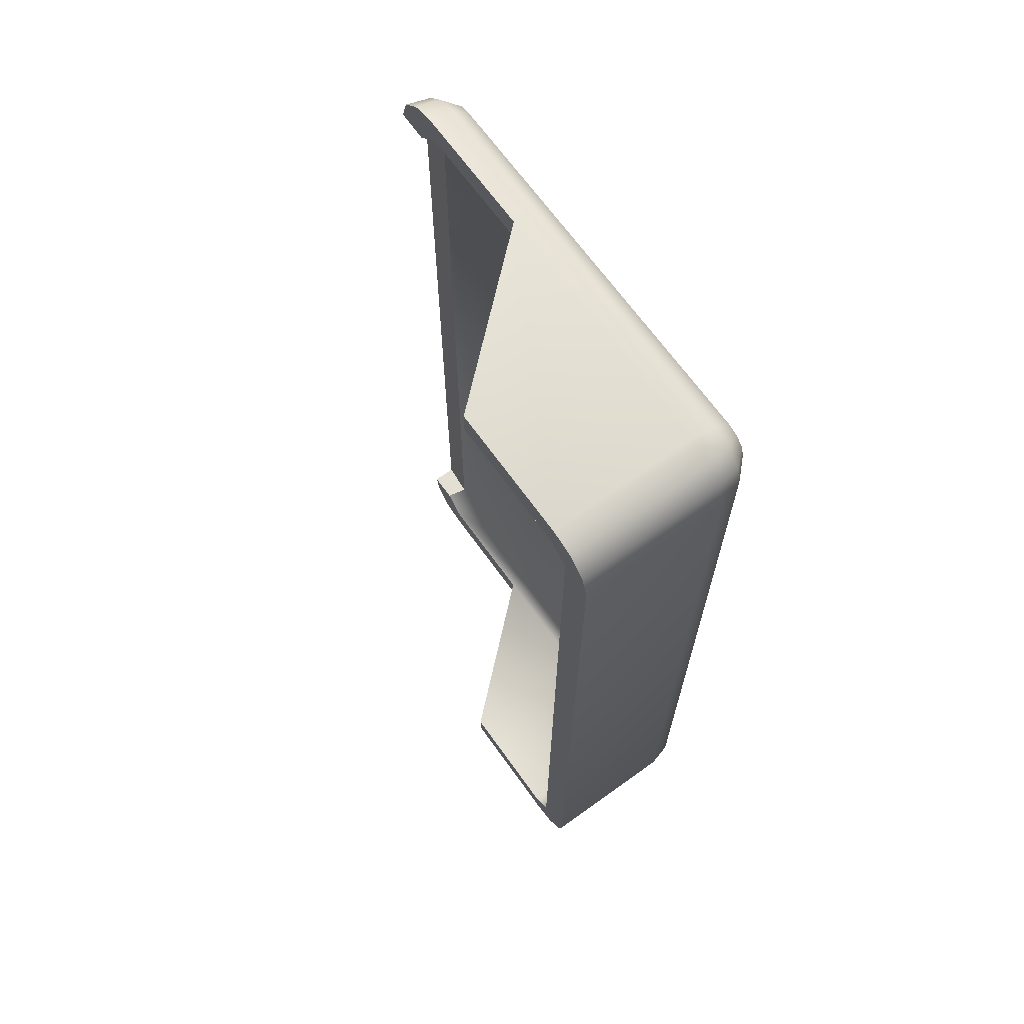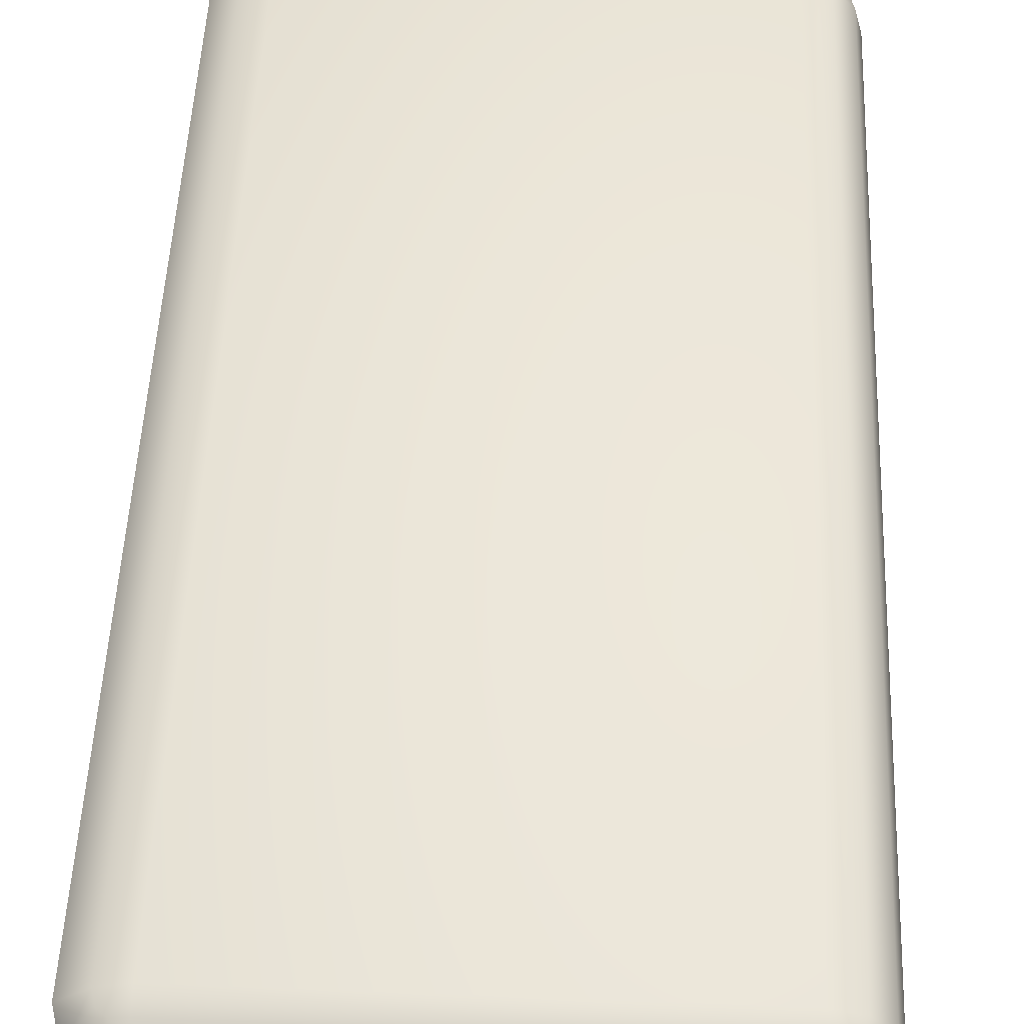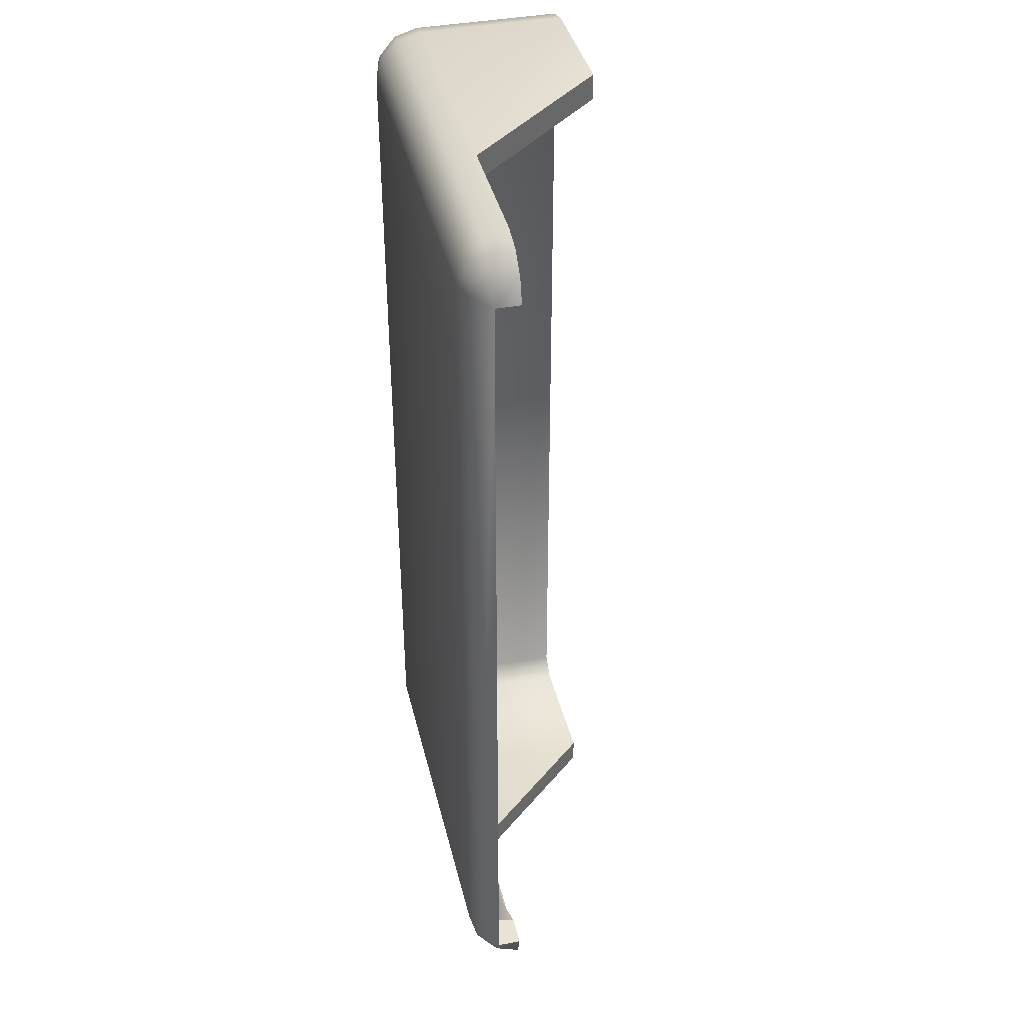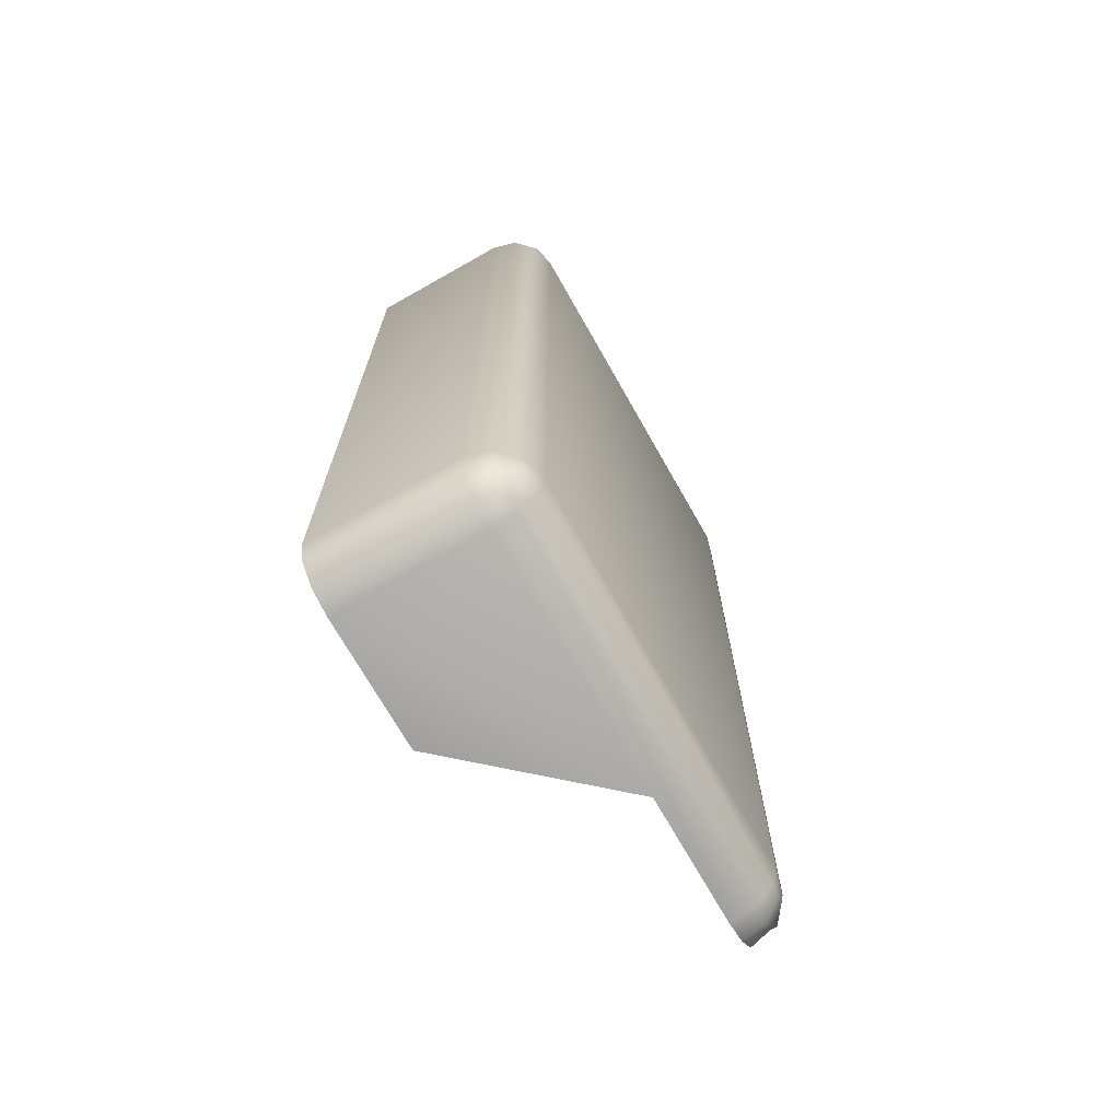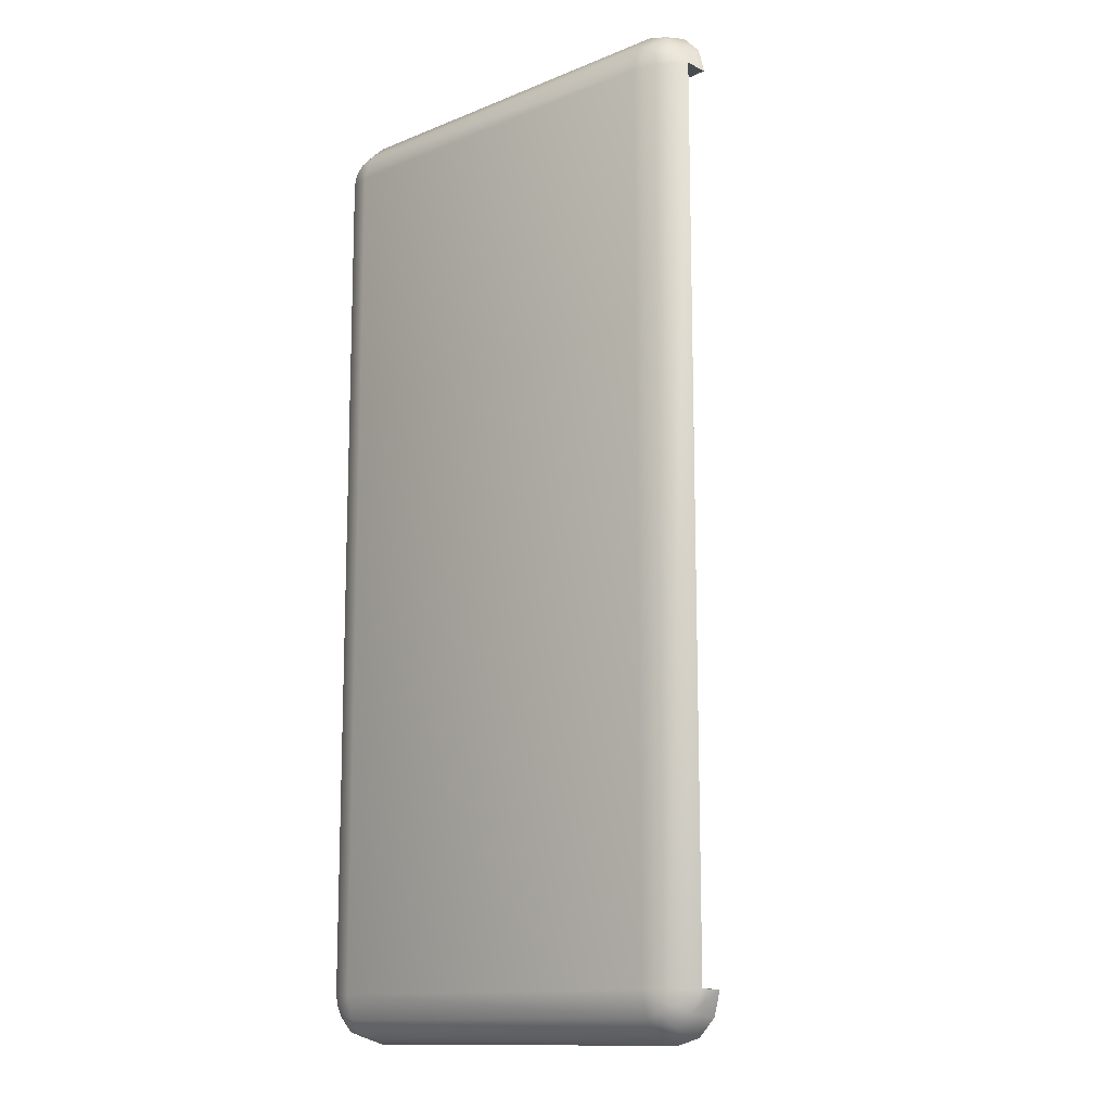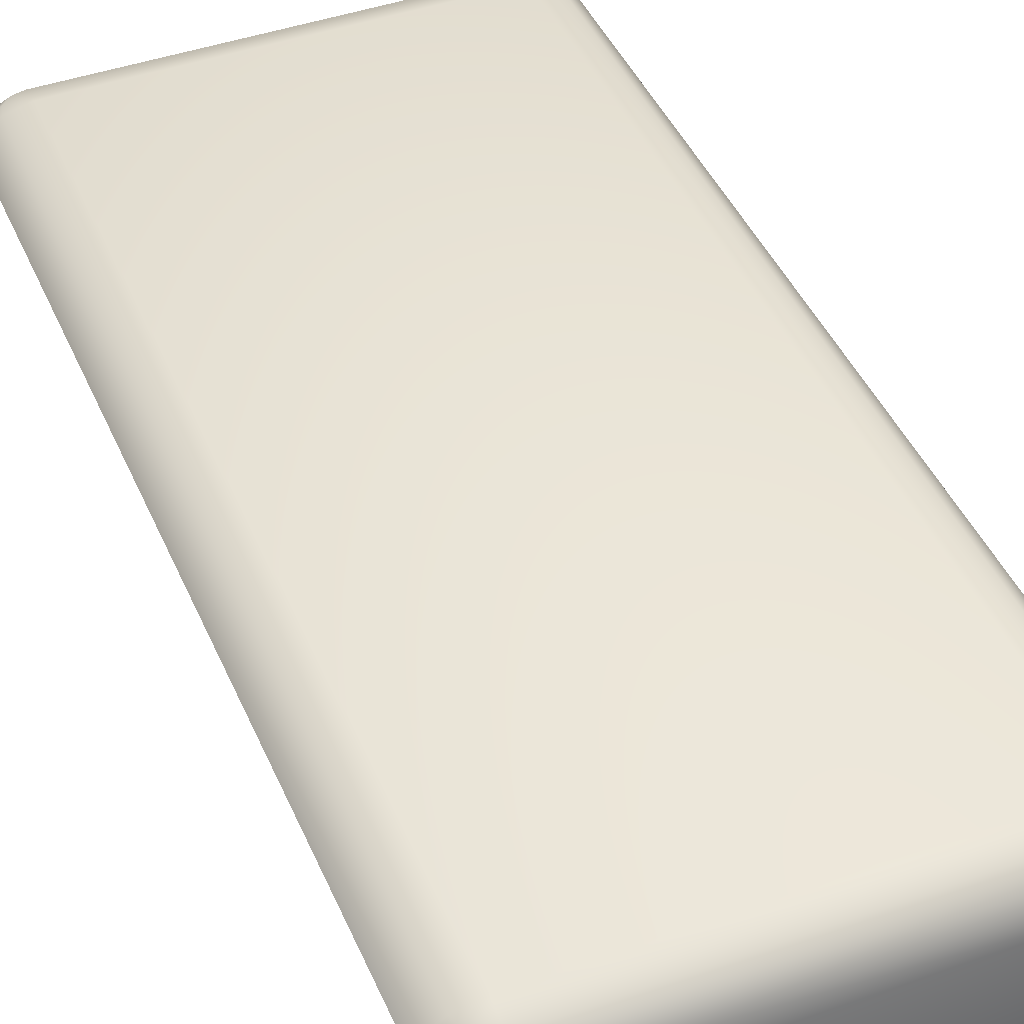
<metadata>
{"format":"obj","ext":"obj","renderer":"f3d","projection":"perspective","resolution":1024,"background":"white","views":[{"elev":67.9,"azim":-125.7,"up":"+Y"},{"elev":49.7,"azim":-177.6,"up":"+Z"},{"elev":39.7,"azim":76.7,"up":"+Y"},{"elev":-70.9,"azim":-60.5,"up":"+Y"},{"elev":-12.9,"azim":43.0,"up":"+Y"},{"elev":43.8,"azim":157.5,"up":"+Z"}]}
</metadata>
<code>
g ChamferBox002
v -8.163 -19.55 8.005
v -8.163 -19.55 2.005
v -7.163 -19.82 2.005
v -7.163 -19.82 8.005
v -8.895 -18.82 8.005
v -8.895 -18.82 2.005
v -9.163 -17.82 8.005
v -9.163 -17.82 2.005
v -9.163 18.18 8.005
v -9.163 18.18 2.005
v -8.895 19.18 8.005
v -8.895 19.18 2.005
v -8.163 19.91 8.005
v -8.163 19.91 2.005
v -7.163 20.18 8.005
v -7.163 20.18 2.005
v 3.503 20.18 8.005
v -1.83 20.18 2.005
v 9.703 19.68 9.005
v 9.837 19.91 8.005
v 8.837 20.18 8.005
v 8.837 19.91 9.005
v 10.34 19.05 9.005
v 10.57 19.18 8.005
v 10.84 18.18 9.005
v 10.84 18.18 8.005
v 10.34 -18.69 9.005
v 10.57 -18.82 8.005
v 10.84 -17.82 8.005
v 10.84 -17.82 9.005
v 9.703 -19.32 9.005
v 9.837 -19.55 8.005
v 8.837 -19.55 9.005
v 8.837 -19.82 8.005
v -7.163 -19.55 9.005
v 3.503 -19.82 8.005
v -8.029 -19.32 9.005
v -8.663 -18.69 9.005
v -8.895 -17.82 9.005
v -8.895 18.18 9.005
v -8.663 19.05 9.005
v -8.029 19.68 9.005
v -7.163 19.91 9.005
v 9.337 19.05 9.737
v 8.837 19.18 9.737
v 9.703 18.68 9.737
v 9.837 18.18 9.737
v 9.837 -17.82 9.737
v 9.703 -18.32 9.737
v 9.337 -18.69 9.737
v 8.837 -18.82 9.737
v -7.163 -18.82 9.737
v -7.663 -18.69 9.737
v -8.029 -18.32 9.737
v -8.163 -17.82 9.737
v -8.163 18.18 9.737
v -8.029 18.68 9.737
v -7.663 19.05 9.737
v -7.163 19.18 9.737
v 8.837 18.18 10.01
v 8.837 -17.82 10.01
v -7.163 -17.82 10.01
v -7.163 18.18 10.01
v -1.83 -19.82 2.005
v 6.917 18.45 8.524
v 6.917 -18.09 8.524
v 2.509 -18.09 8.524
v 2.509 18.45 8.524
v -2.022 -18.09 8.524
v -2.022 18.45 8.524
v -6.43 -18.09 8.524
v -6.43 18.45 8.524
v 9.407 18.12 8.887
v 9.407 -17.77 8.887
v -7.094 -17.35 8.524
v -7.188 17.78 8.524
v -7.801 -17.96 2.005
v -7.019 -18.72 2.005
v -7.912 18.4 2.005
v -7.019 19.08 2.005
v -1.83 19.08 2.005
v 3.503 19.08 8.005
v 8.692 19.08 8.005
v 9.585 18.12 8.005
v 9.585 -17.77 8.005
v 8.692 -18.72 8.005
v 3.503 -18.72 8.005
v -1.83 -18.72 2.005
v -1.919 -18.72 8.005
v -7.108 -18.72 8.005
v -7.89 -17.96 8.005
v -8.001 18.4 8.005
v -7.108 19.08 8.005
v -1.919 19.08 8.005
f 1 2 3 4
f 5 6 2 1
f 7 8 6 5
f 9 10 8 7
f 11 12 10 9
f 13 14 12 11
f 15 16 14 13
f 16 15 17 18
f 19 20 21 22
f 23 24 20 19
f 25 26 24 23
f 27 28 29 30
f 31 32 28 27
f 33 34 32 31
f 34 33 35 36
f 35 4 36
f 37 1 4 35
f 38 5 1 37
f 39 7 5 38
f 40 9 7 39
f 41 11 9 40
f 42 13 11 41
f 43 15 13 42
f 15 43 22 17
f 22 21 17
f 44 19 22 45
f 46 23 19 44
f 47 25 23 46
f 48 30 25 47
f 49 27 30 48
f 50 31 27 49
f 51 33 31 50
f 52 35 33 51
f 53 37 35 52
f 54 38 37 53
f 55 39 38 54
f 56 40 39 55
f 57 41 40 56
f 58 42 41 57
f 59 43 42 58
f 45 22 43 59
f 45 60 44
f 44 60 46
f 46 60 47
f 61 48 47 60
f 48 61 49
f 49 61 50
f 50 61 51
f 62 52 51 61
f 52 62 53
f 53 62 54
f 54 62 55
f 63 56 55 62
f 56 63 57
f 57 63 58
f 58 63 59
f 60 45 59 63
f 61 60 63 62
f 36 4 3 64
f 65 66 67 68
f 68 67 69 70
f 71 72 70 69
f 66 65 73 74
f 72 71 75 76
f 85 86 66 74
f 86 87 67 66
f 87 89 69 67
f 78 90 89 88
f 77 91 90 78
f 79 92 91 77
f 80 93 92 79
f 80 81 94 93
f 81 82 94
f 82 83 65 68
f 83 84 73 65
f 87 88 89
f 90 71 69 89
f 91 75 71 90
f 76 75 91 92
f 72 76 92 93
f 70 72 93 94
f 68 70 94 82
f 3 2 77 78
f 2 6 77
f 6 8 77
f 8 10 79 77
f 14 16 80 79
f 16 18 81 80
f 17 21 83 82
f 21 20 84 83
f 20 24 84
f 24 26 84
f 29 28 85
f 28 32 85
f 32 34 86 85
f 34 36 87 86
f 64 3 78 88
f 79 12 14
f 79 10 12
f 18 17 82 81
f 36 64 88 87
f 26 25 84
f 84 25 73
f 30 74 73 25
f 29 85 30
f 30 85 74

</code>
